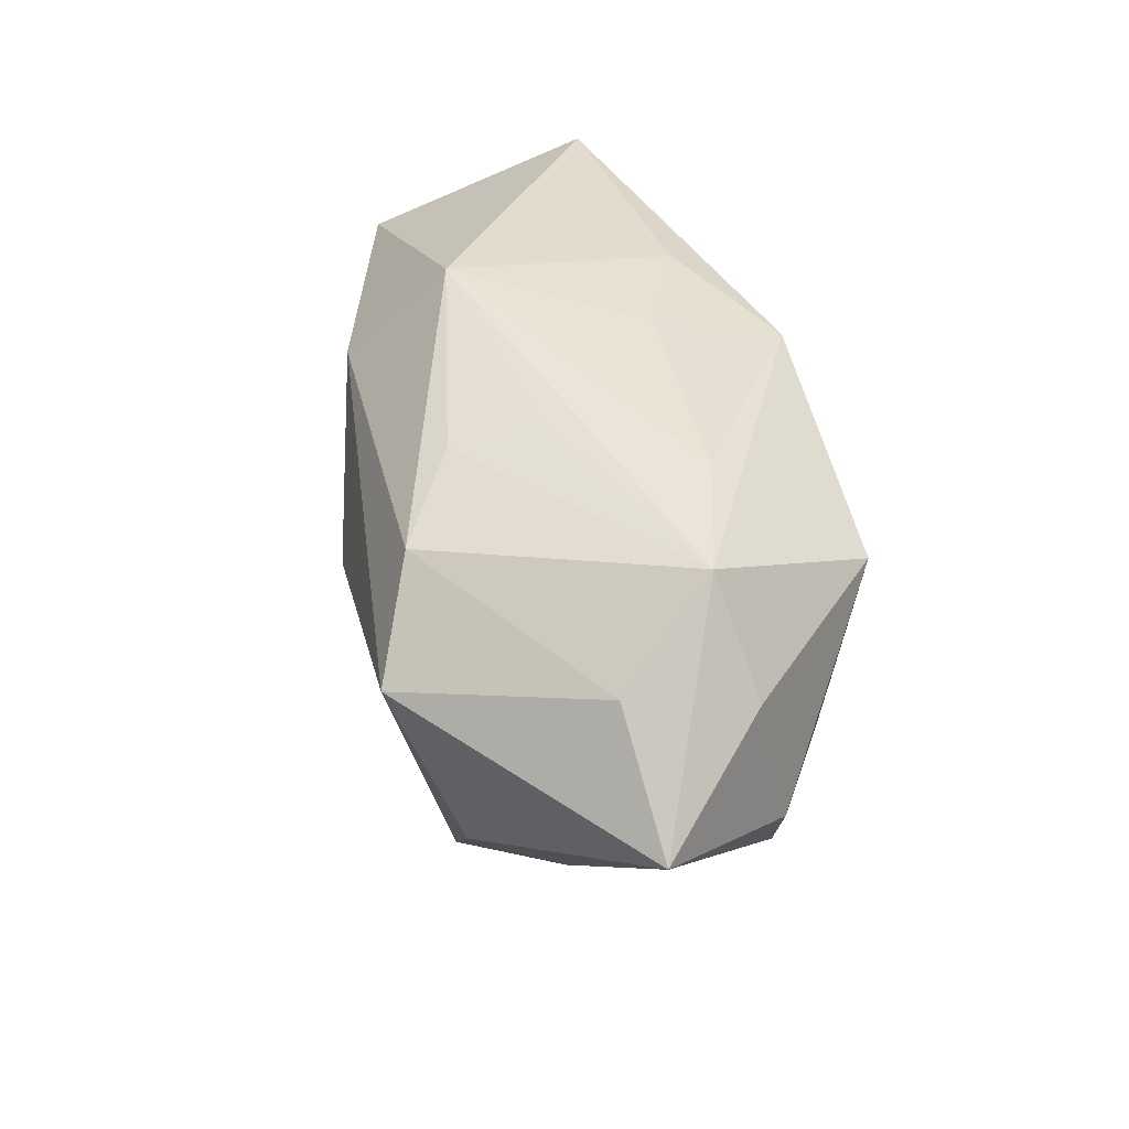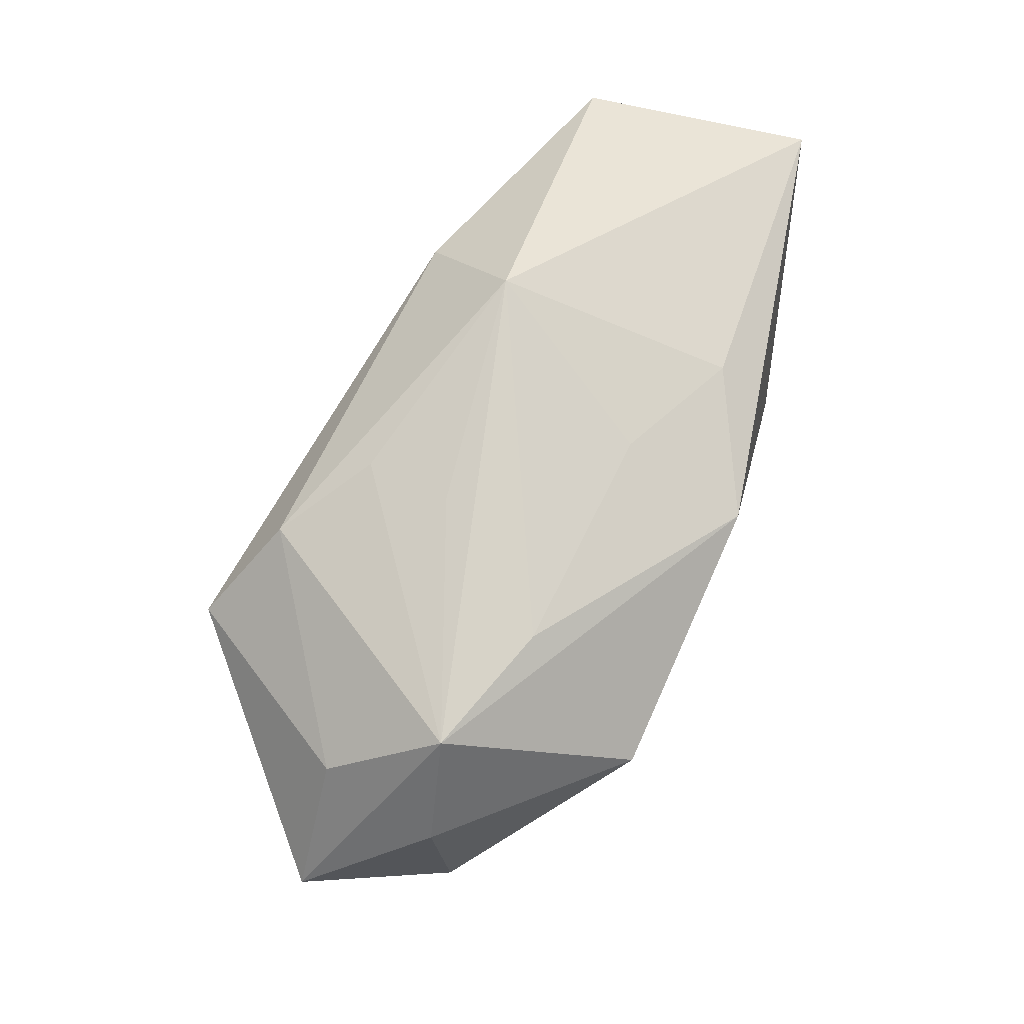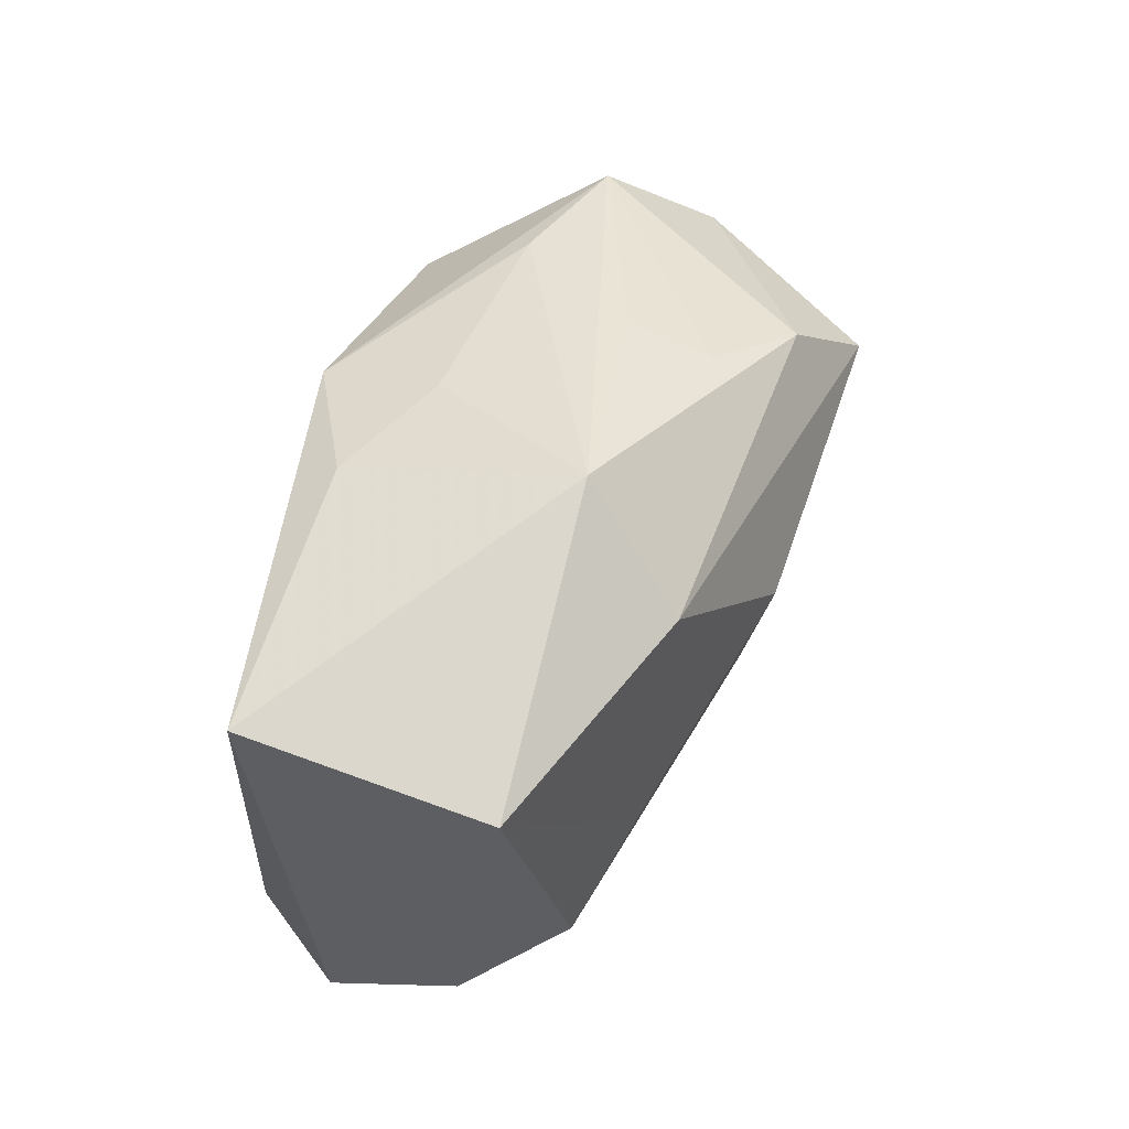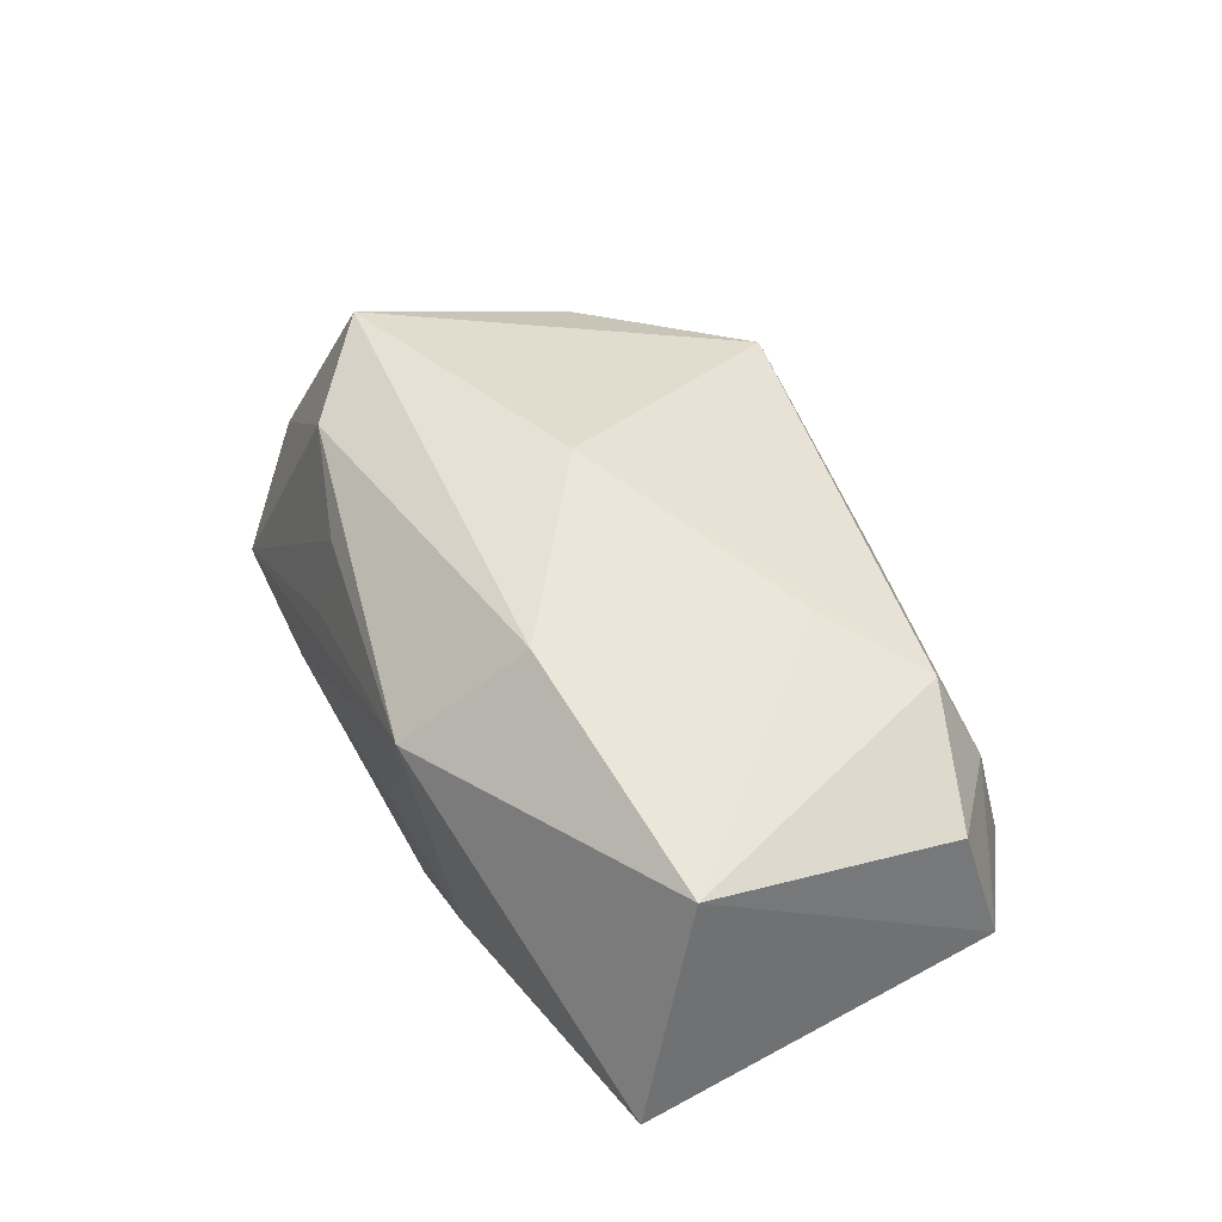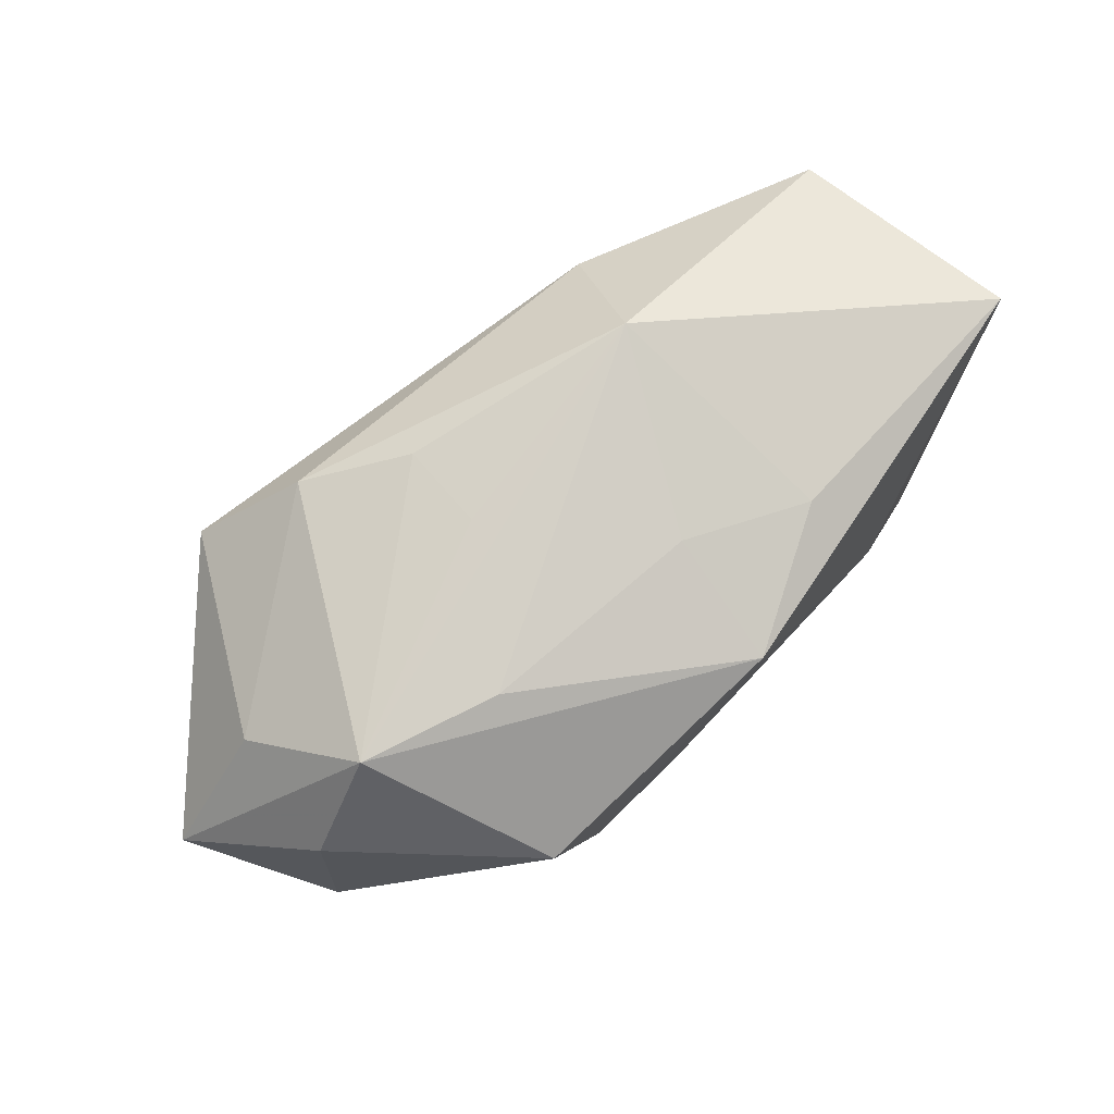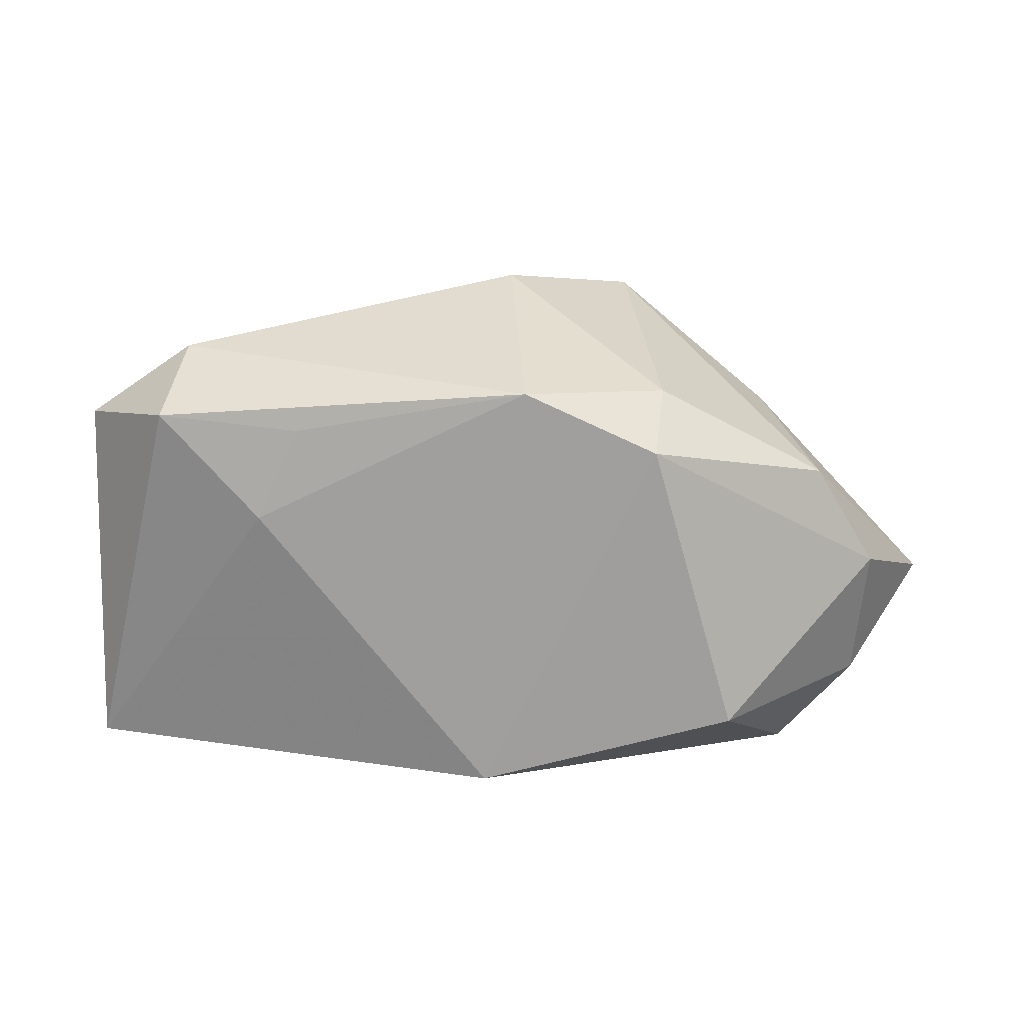
<metadata>
{"format":"obj","ext":"obj","renderer":"f3d","projection":"perspective","resolution":1024,"background":"white","views":[{"elev":46.1,"azim":75.6,"up":"+Y"},{"elev":77.3,"azim":114.0,"up":"+Y"},{"elev":43.2,"azim":-70.6,"up":"+Y"},{"elev":42.1,"azim":-114.0,"up":"+Z"},{"elev":78.9,"azim":136.8,"up":"+Y"},{"elev":-70.9,"azim":3.7,"up":"+Z"}]}
</metadata>
<code>
v 0.01696 -0.02382 0.01658
v -0.042 0.01521 -0.01116
v 0.02717 0.01279 0.02398
v 0.001301 0.002193 0.02328
v -0.001446 0.01917 -0.02042
v -0.01438 0.02004 -0.01328
v 0.03514 -0.008414 -0.00941
v 0.01818 0.02361 -0.00726
v 0.01772 -0.01483 -0.02042
v -0.02904 -0.02253 0.003924
v -0.0174 -0.01875 -0.01817
v 0.009414 0.02377 0.005654
v 0.03132 -0.01129 0.008929
v 0.02393 0.01428 -0.02042
v 0.008945 0.02207 0.01394
v -0.03871 -0.01527 0.006336
v -0.02693 -0.01849 0.01293
v 0.0387 0.01548 -0.00573
v 0.004425 -0.02842 0.002881
v -0.003424 -0.02541 0.006706
v -0.003035 0.02211 -0.008158
v 0.04057 0.002208 -0.008162
v 0.03696 0.01752 0.005919
v 0.04755 0.008036 0.004585
v -0.02909 -0.02523 -0.006423
v -0.03987 0.009636 0.01129
v -0.02201 -0.01014 -0.01867
v -0.0399 -0.01867 -0.005694
v -0.03103 -0.02076 -0.01649
v 0.02784 -0.008932 0.01741
v -0.01598 0.01333 0.01878
v 0.01795 0.01972 0.01963
v 0.01914 -0.01877 -0.01175
v 0.005319 -0.02155 -0.01994
v 0.03087 0.02426 -0.003541
v -0.01263 0.02426 0.009288
v -0.01871 -0.01092 0.01636
f 4 17 1
f 25 34 19
f 26 2 28
f 4 1 3
f 3 31 4
f 19 1 20
f 20 1 17
f 5 35 14
f 5 27 2
f 14 9 5
f 5 9 34
f 34 27 5
f 14 35 18
f 18 35 24
f 28 25 10
f 10 25 19
f 19 20 10
f 10 20 17
f 34 25 29
f 29 25 28
f 28 2 29
f 2 27 29
f 2 26 36
f 36 26 31
f 16 26 28
f 17 26 16
f 28 10 16
f 16 10 17
f 4 31 37
f 31 26 37
f 37 17 4
f 37 26 17
f 24 3 30
f 30 3 1
f 24 35 23
f 23 3 24
f 13 7 24
f 1 7 13
f 24 30 13
f 13 30 1
f 22 18 24
f 24 7 22
f 14 18 22
f 22 9 14
f 22 7 9
f 33 7 1
f 33 1 19
f 9 7 33
f 19 34 33
f 34 9 33
f 11 27 34
f 34 29 11
f 11 29 27
f 35 5 8
f 8 36 35
f 32 23 35
f 3 23 32
f 31 3 32
f 32 36 31
f 21 8 5
f 36 8 21
f 15 32 35
f 36 32 15
f 36 21 6
f 2 36 6
f 6 5 2
f 6 21 5
f 35 36 12
f 12 15 35
f 36 15 12

</code>
